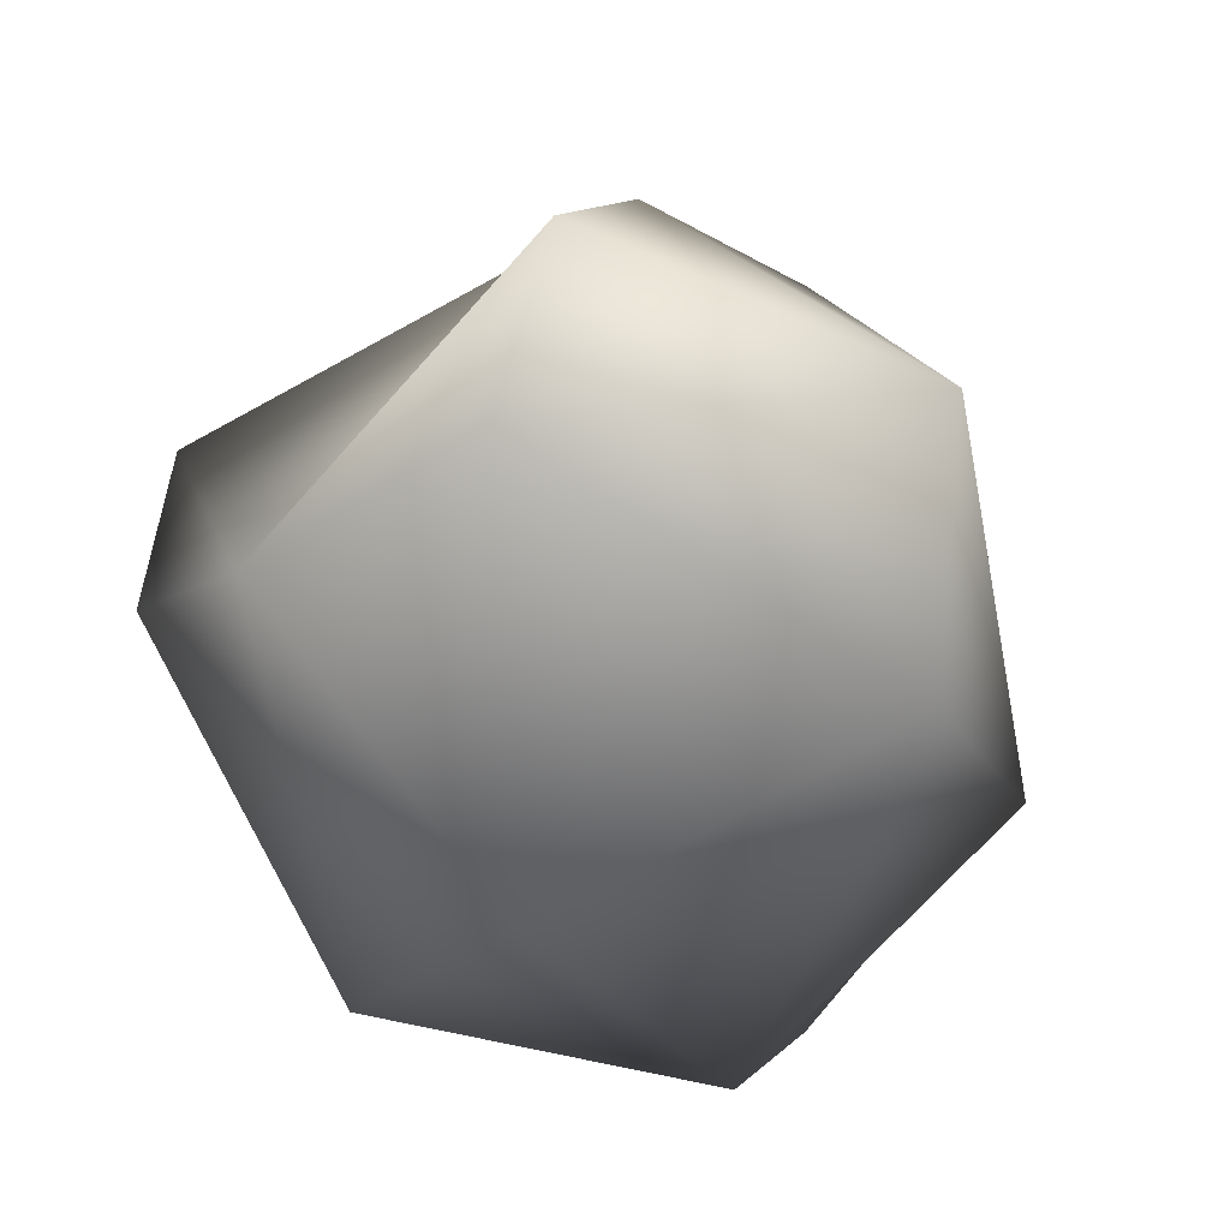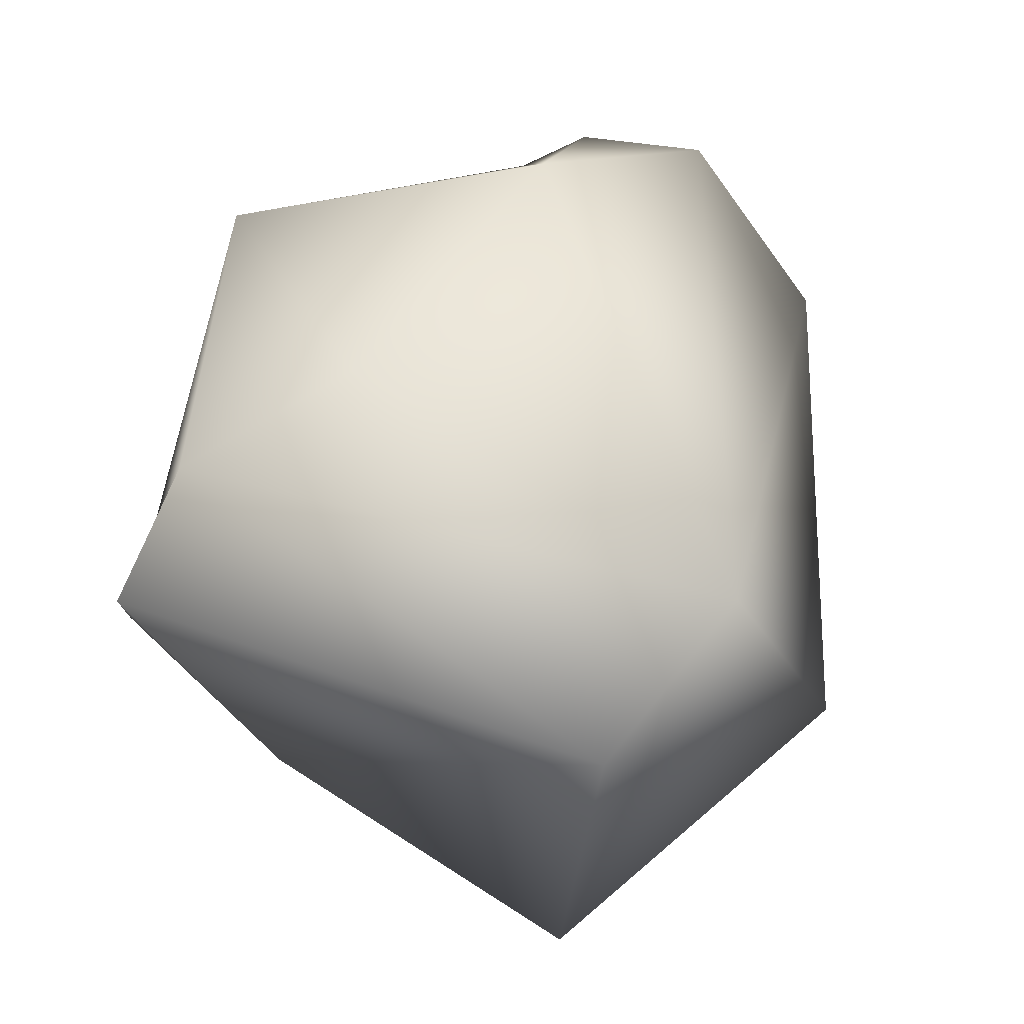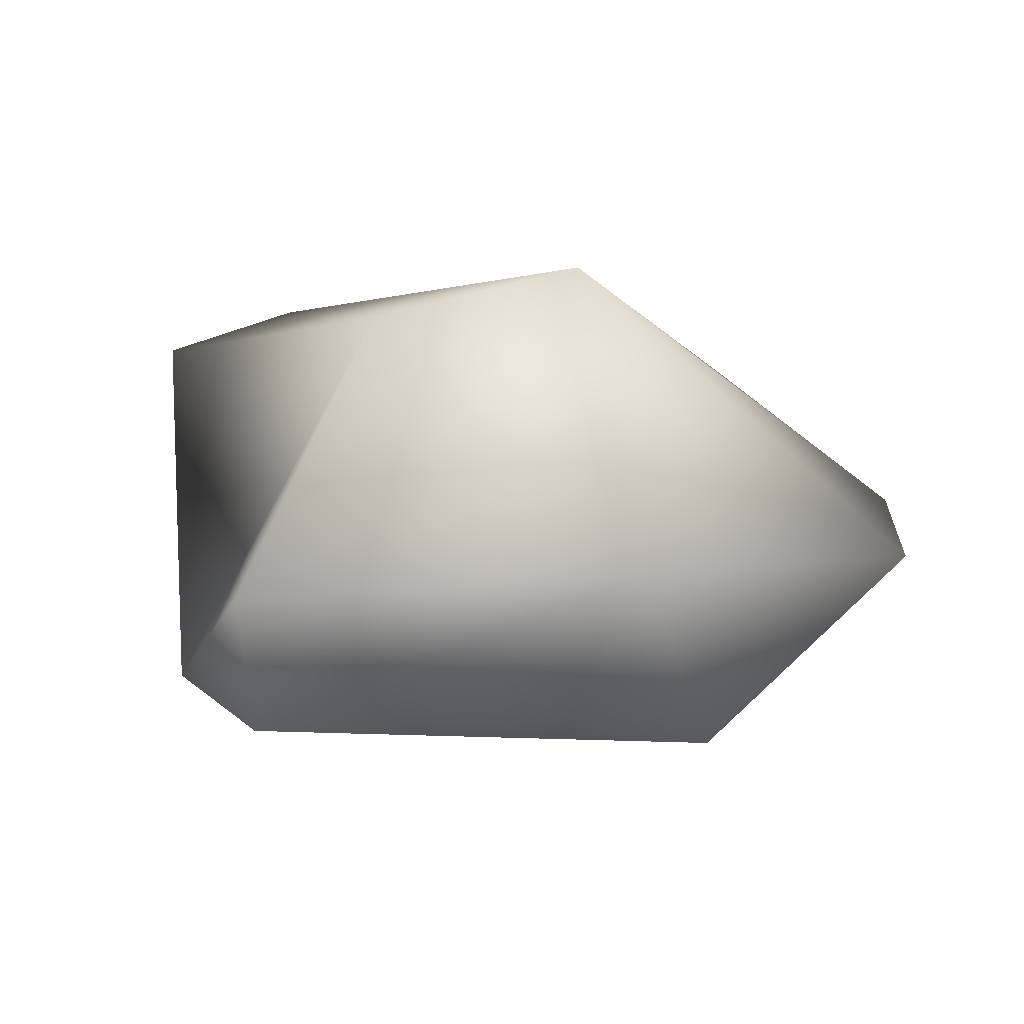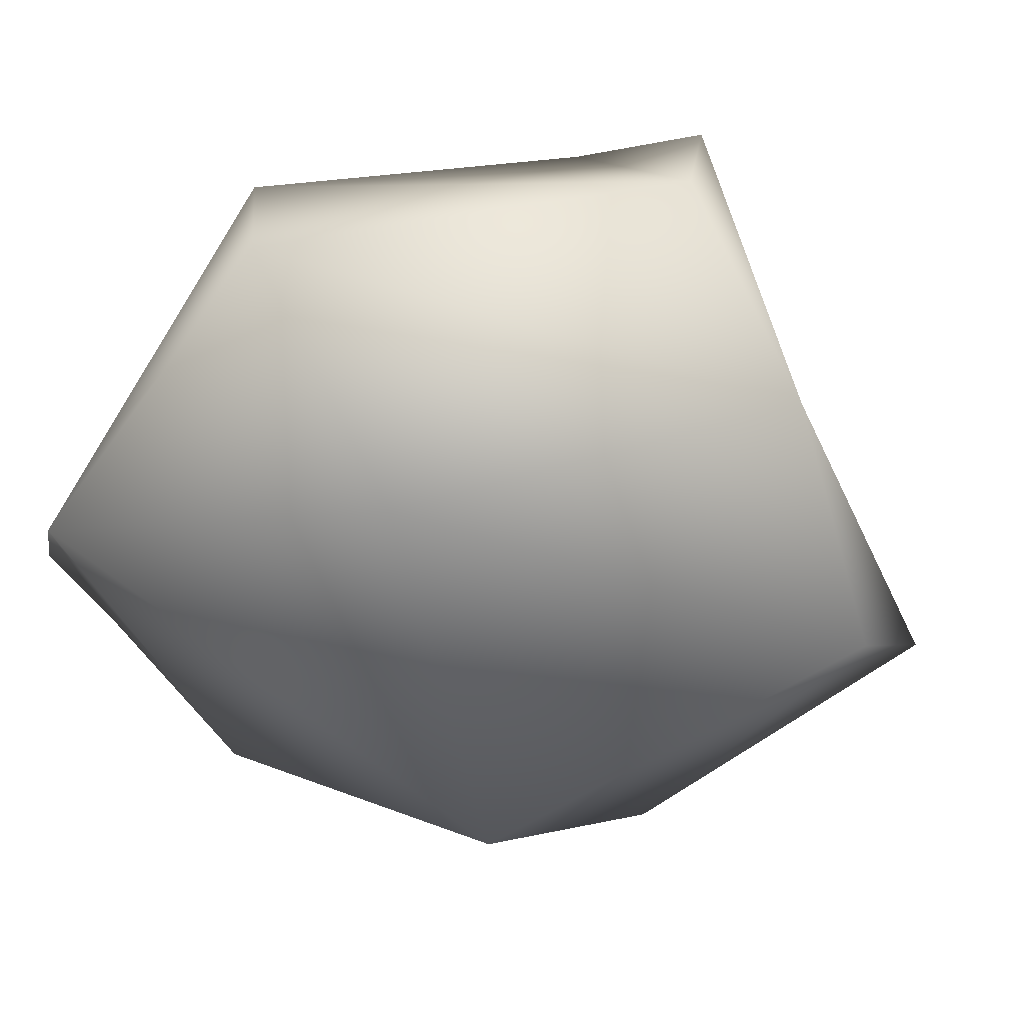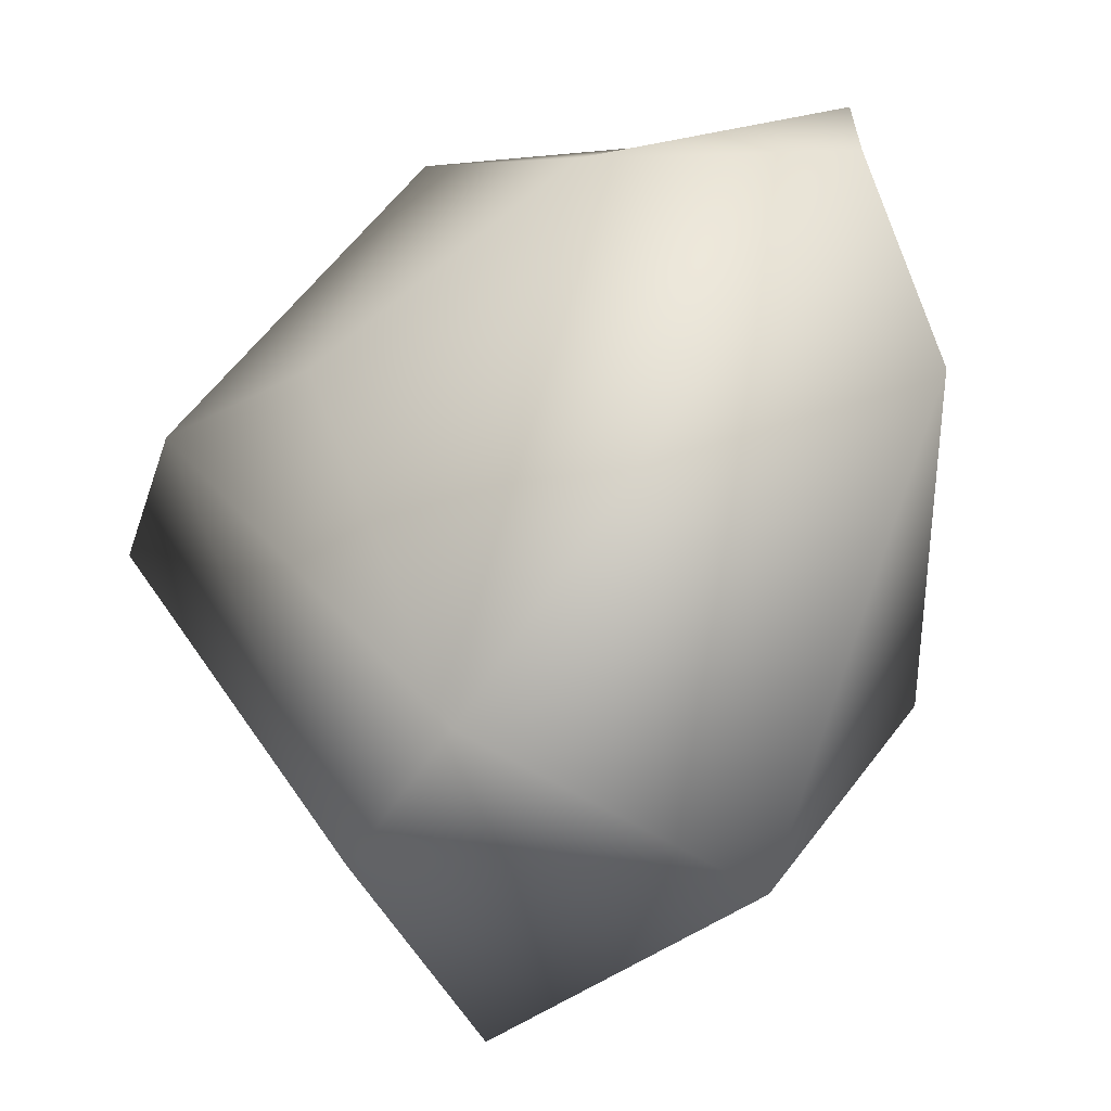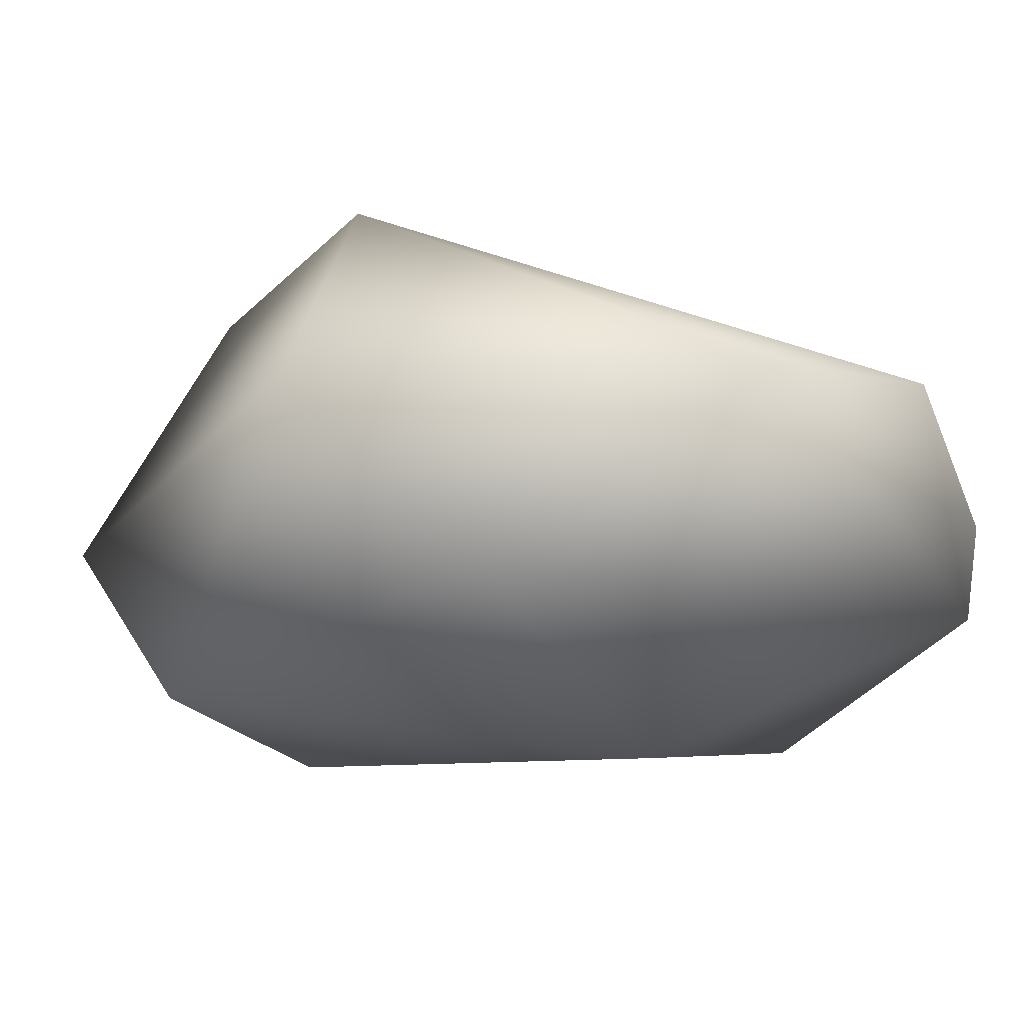
<metadata>
{"format":"obj","ext":"obj","renderer":"f3d","projection":"perspective","resolution":1024,"background":"white","views":[{"elev":-52.4,"azim":164.7,"up":"+Y"},{"elev":74.5,"azim":152.3,"up":"+Y"},{"elev":1.0,"azim":-167.0,"up":"+Y"},{"elev":-60.6,"azim":53.0,"up":"+Y"},{"elev":-19.3,"azim":-135.5,"up":"+Z"},{"elev":-31.6,"azim":-115.5,"up":"+Y"}]}
</metadata>
<code>
o rock_1
v 0.03692 -0.4717 0.3288
v 0.324 -0.4069 -0.62
v 0.5454 0.449 0.2493
v 0.1599 0.4293 0.2771
v 0.08743 0.371 -0.6283
v 0.7683 0.3568 0.093
v 0.7773 -0.04103 0.1645
v 0.6358 -0.3445 -0.196
v -0.495 -0.4451 -0.3001
v -0.8528 -0.0923 0.1346
v 0.245 -0.2722 0.8019
v -0.4363 -0.09881 -0.6833
v 0.194 0.1247 0.8099
v -0.4 0.3161 0.5365
v -0.4912 -0.2946 0.7919
v 0.2841 -0.1458 -0.8418
v -0.6216 -0.1619 0.7375
v -0.7845 0.02128 0.521
v -0.2731 0.4717 -0.4817
f 11 15 1
f 7 13 11
f 11 1 8
f 18 19 10
f 15 13 14
f 5 12 19
f 5 6 8
f 19 12 10
f 19 18 14
f 1 2 8
f 15 9 1
f 11 13 15
f 7 3 13
f 17 18 15
f 9 10 12
f 8 2 16
f 8 7 11
f 6 5 3
f 19 14 4
f 13 3 4
f 8 16 5
f 14 17 15
f 8 6 7
f 16 12 5
f 14 13 4
f 2 9 12
f 1 9 2
f 12 16 2
f 17 14 18
f 7 6 3
f 9 15 10
f 18 10 15
f 19 4 3
f 19 3 5

</code>
